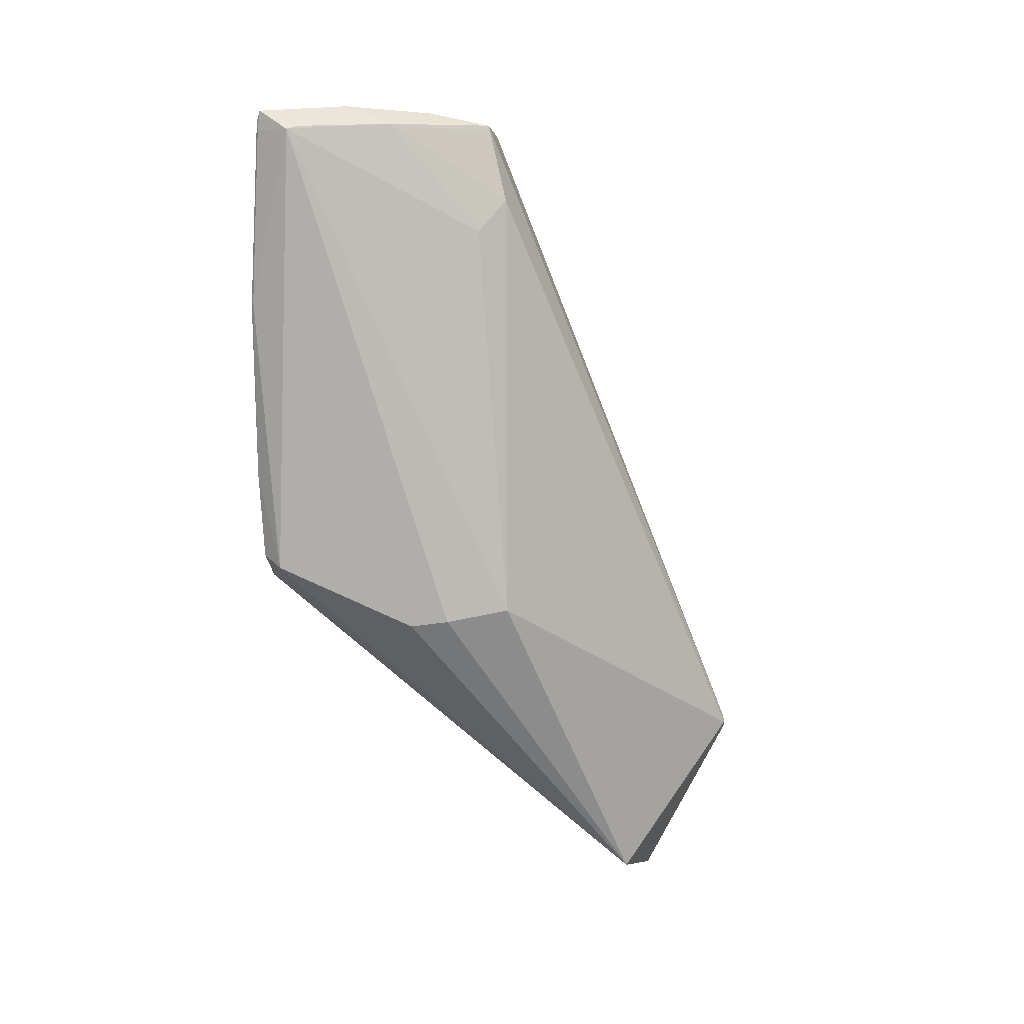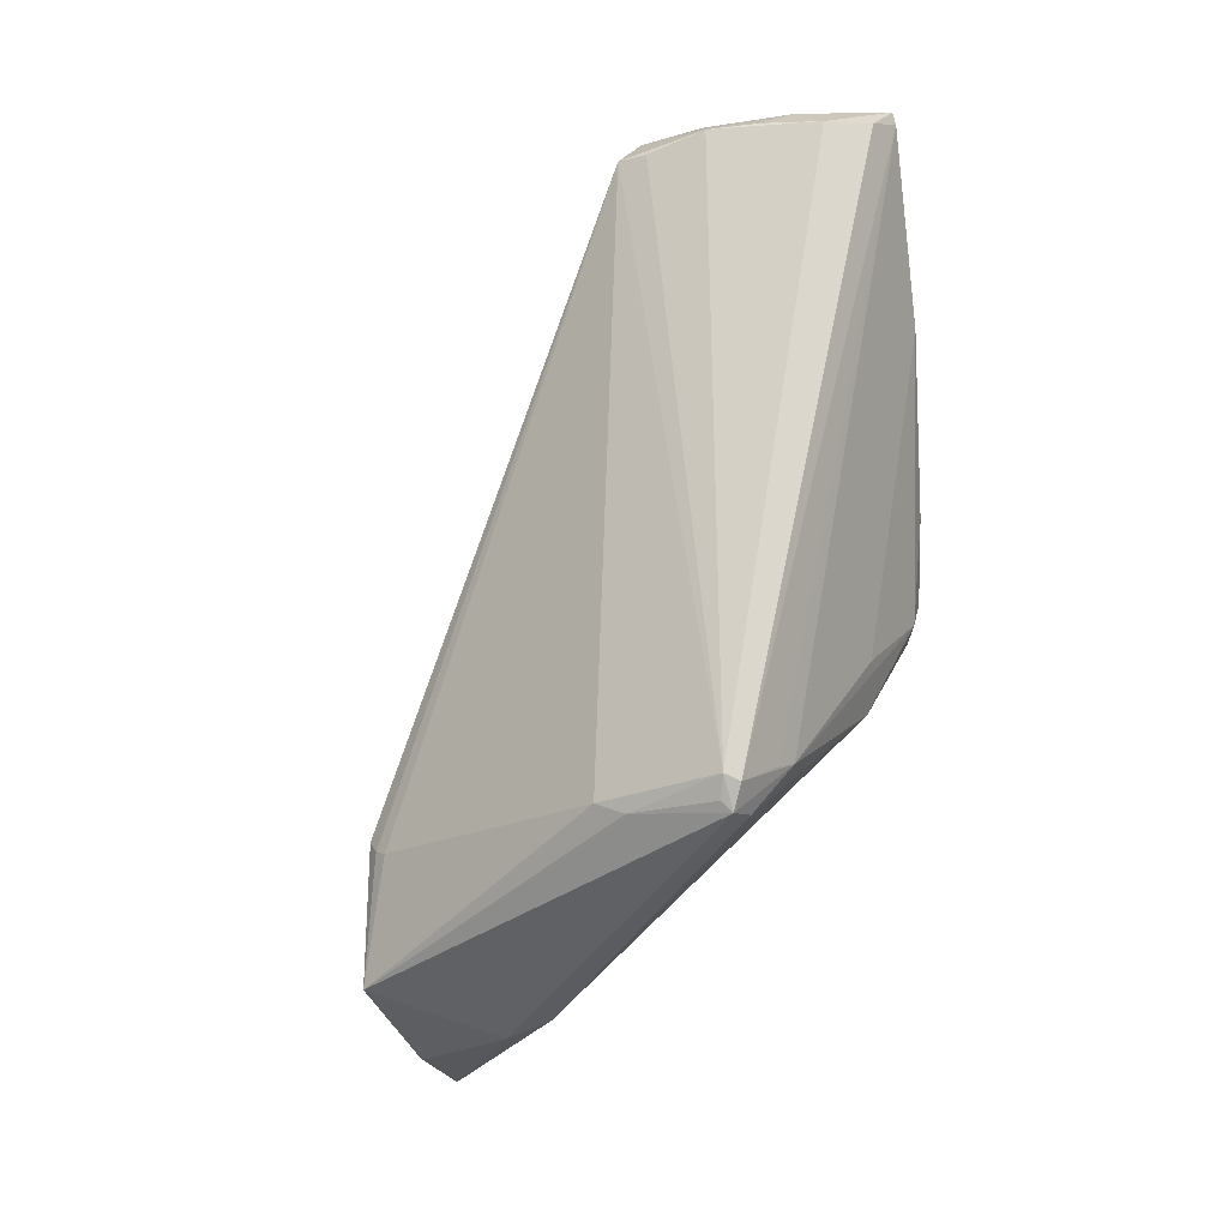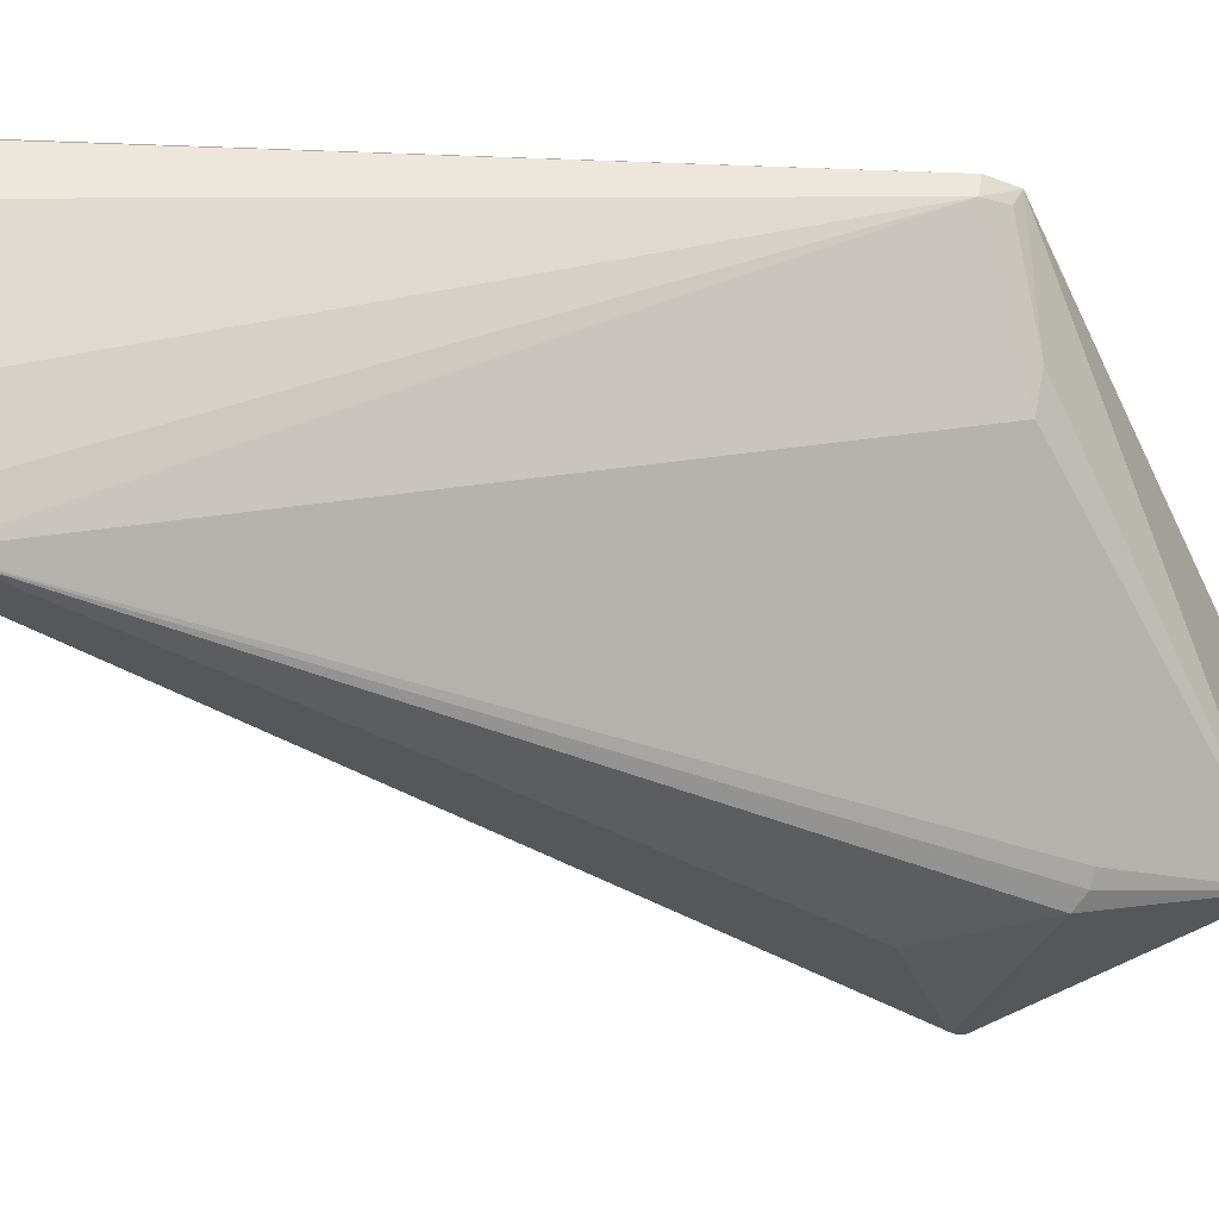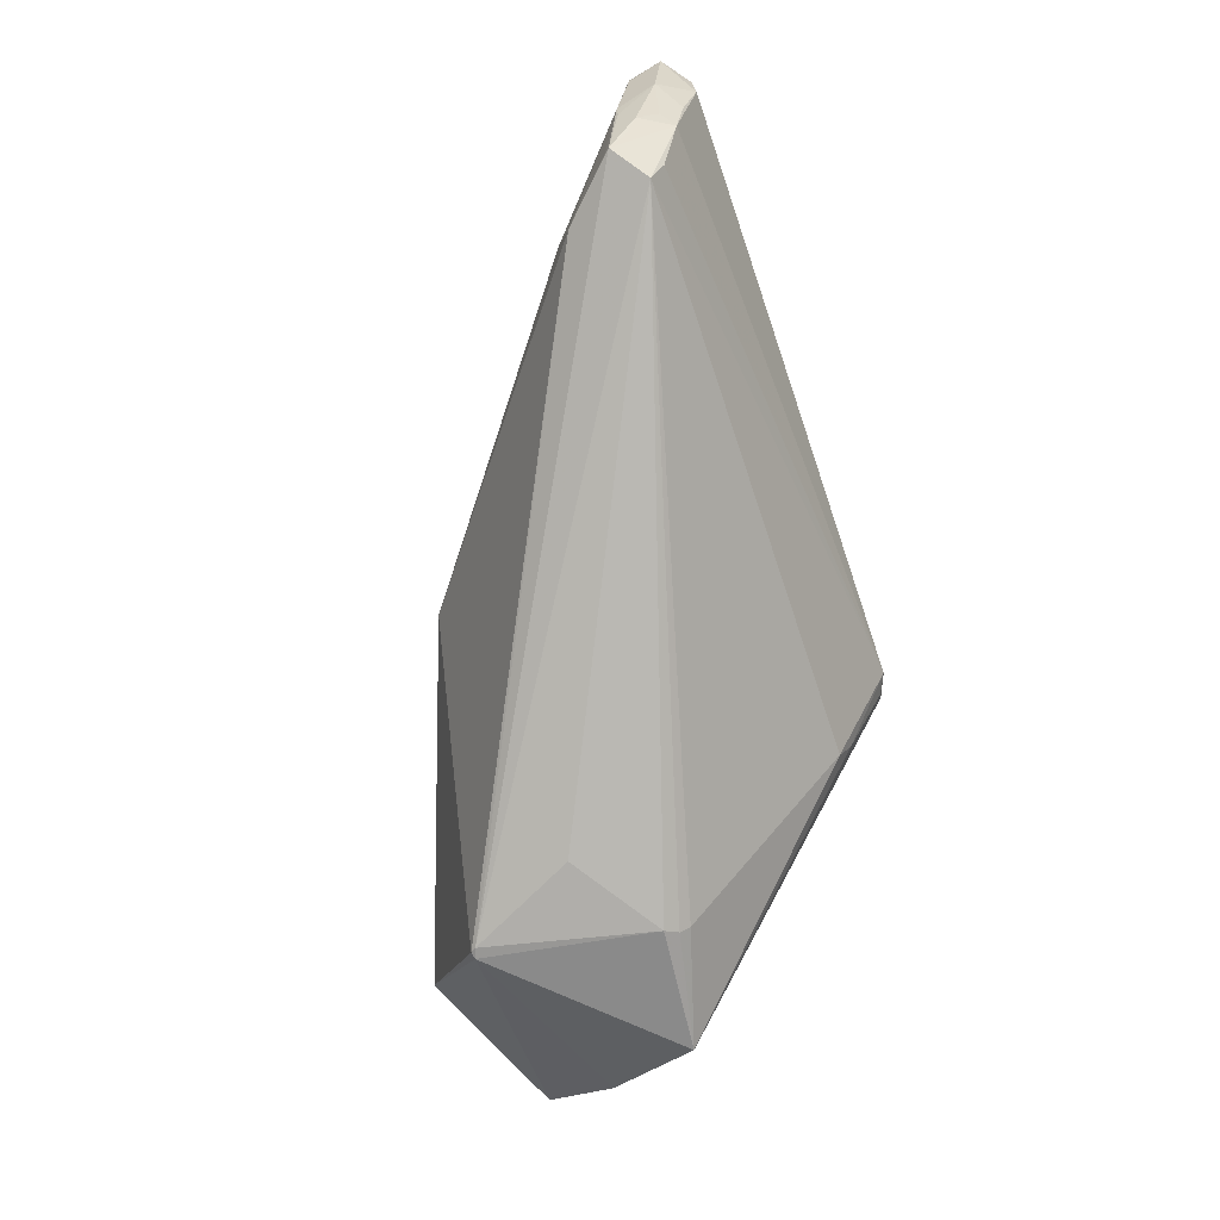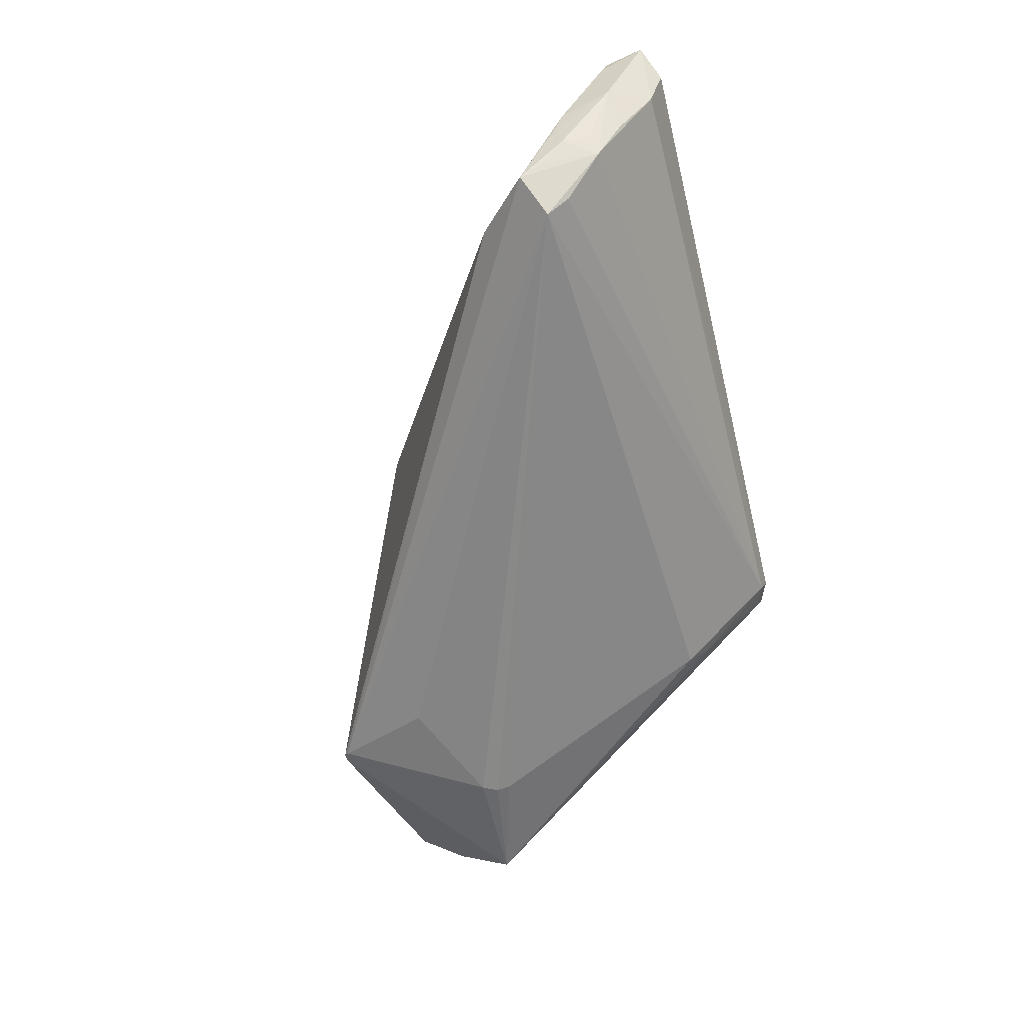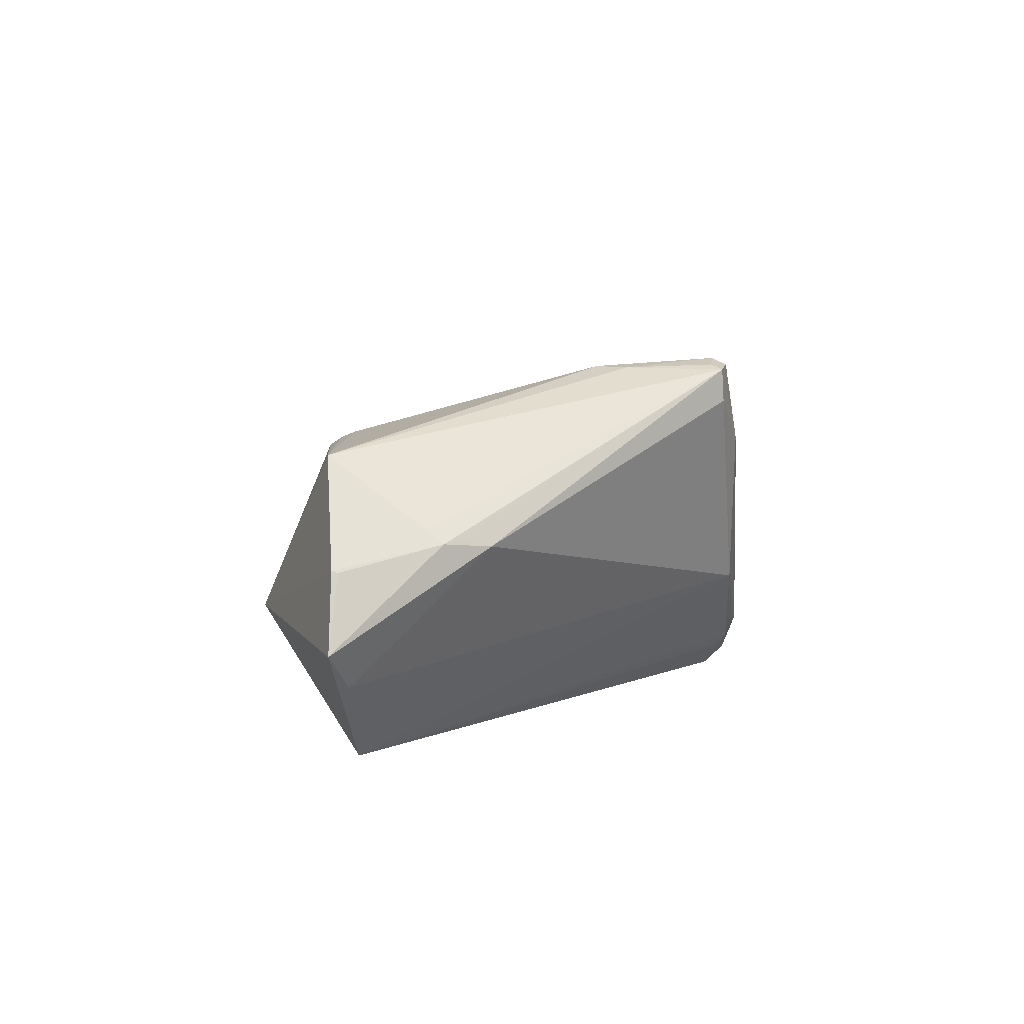
<metadata>
{"format":"obj","ext":"obj","renderer":"f3d","projection":"perspective","resolution":1024,"background":"white","views":[{"elev":23.1,"azim":101.2,"up":"+Y"},{"elev":2.0,"azim":-59.1,"up":"+Y"},{"elev":-2.2,"azim":-119.6,"up":"+Z"},{"elev":27.0,"azim":-150.6,"up":"+Y"},{"elev":45.1,"azim":-130.3,"up":"+Y"},{"elev":-71.8,"azim":-86.1,"up":"+Y"}]}
</metadata>
<code>
g Mesh
v 4.505 -1.457 0.7116
v 4.744 -1.573 0.1099
v 4.749 -1.566 0.1098
v 4.744 -1.559 0.1114
v 4.508 -1.424 0.7197
v 4.534 -1.537 0.2417
v 4.539 -1.536 0.2253
v 4.661 -1.454 0.1813
v 4.501 -1.444 0.6986
v 4.493 -1.464 0.589
v 4.49 -1.455 0.5507
v 4.628 -1.794 0.2335
v 4.626 -1.794 0.2258
v 4.517 -1.693 0.2232
v 4.5 -1.415 0.7023
v 4.551 -1.528 0.2083
v 4.905 -0.9286 0.7395
v 4.795 -0.7997 0.4226
v 4.803 -0.7037 0.7307
v 4.772 -0.7011 0.6839
v 4.751 -0.7003 0.6108
v 4.756 -0.6971 0.5626
v 4.73 -0.7054 0.5545
v 4.71 -0.7313 0.4879
v 4.707 -0.7364 0.4517
v 4.631 -1.729 0.4083
v 4.615 -1.74 0.3754
v 4.616 -1.754 0.3542
v 4.6 -1.743 0.3357
v 4.885 -1.738 0.2292
v 4.768 -1.802 0.2335
v 4.712 -1.841 0.2182
v 4.609 -1.414 0.7303
v 4.646 -1.413 0.7252
v 4.817 -1.377 0.7192
v 4.908 -1.31 0.7218
v 4.936 -1.299 0.7175
v 4.545 -1.463 0.7113
v 4.95 -1.301 0.6994
v 4.992 -1.261 0.6899
v 4.996 -1.329 0.5106
v 4.99 -1.321 0.4626
v 4.826 -0.8342 0.4523
v 4.794 -1.312 0.7352
v 4.92 -1.276 0.733
v 4.579 -1.414 0.7273
v 4.948 -1.148 0.7283
v 4.972 -1.254 0.7164
v 4.906 -0.9237 0.7368
v 4.854 -0.7088 0.7361
v 4.868 -0.7017 0.6931
v 4.861 -0.699 0.6794
v 4.801 -0.6839 0.6333
v 4.816 -0.701 0.5702
v 4.802 -0.7008 0.5485
v 4.76 -0.7044 0.4891
v 4.964 -1.309 0.3871
v 4.765 -0.7192 0.4504
v 4.849 -0.6985 0.7384
v 4.848 -0.6844 0.7345
v 4.769 -0.6954 0.5291
v 4.76 -0.7101 0.4521
f 57 30 3
f 3 30 57
f 3 30 2
f 2 30 3
f 2 30 32
f 32 30 2
f 41 51 40
f 40 51 41
f 40 30 41
f 41 30 40
f 41 30 42
f 42 30 41
f 30 57 42
f 42 57 30
f 42 51 41
f 41 51 42
f 42 57 51
f 51 57 42
f 13 2 32
f 32 2 13
f 14 2 13
f 13 2 14
f 16 2 14
f 14 2 16
f 38 1 26
f 26 1 38
f 38 26 35
f 35 26 38
f 23 62 25
f 25 62 23
f 37 35 30
f 30 35 37
f 45 37 48
f 48 37 45
f 48 37 40
f 40 37 48
f 49 40 51
f 51 40 49
f 53 20 60
f 60 20 53
f 11 14 10
f 10 14 11
f 14 1 10
f 10 1 14
f 15 25 11
f 11 25 15
f 11 10 15
f 15 10 11
f 20 23 15
f 15 23 20
f 6 14 11
f 11 14 6
f 11 25 6
f 6 25 11
f 3 2 4
f 4 2 3
f 2 16 4
f 4 16 2
f 25 62 4
f 4 62 25
f 32 26 28
f 28 26 32
f 14 13 28
f 28 13 14
f 32 30 31
f 31 30 32
f 30 35 31
f 31 35 30
f 31 26 32
f 32 26 31
f 31 35 26
f 26 35 31
f 21 20 53
f 53 20 21
f 53 23 21
f 21 23 53
f 21 23 20
f 20 23 21
f 45 35 36
f 36 35 45
f 36 37 45
f 45 37 36
f 35 37 36
f 36 37 35
f 30 40 39
f 39 40 30
f 39 37 30
f 30 37 39
f 40 37 39
f 39 37 40
f 51 57 43
f 43 57 51
f 43 54 51
f 51 54 43
f 47 48 40
f 40 48 47
f 40 49 47
f 47 49 40
f 45 48 47
f 47 48 45
f 50 49 51
f 51 49 50
f 51 60 50
f 50 60 51
f 51 54 52
f 52 54 51
f 52 60 51
f 51 60 52
f 52 54 53
f 53 54 52
f 53 60 52
f 52 60 53
f 9 10 1
f 1 10 9
f 1 15 9
f 9 15 1
f 9 15 10
f 10 15 9
f 24 23 25
f 25 23 24
f 25 15 24
f 24 15 25
f 24 15 23
f 23 15 24
f 20 15 5
f 5 15 20
f 5 15 1
f 1 15 5
f 38 35 34
f 34 35 38
f 7 16 14
f 14 16 7
f 14 6 7
f 7 6 14
f 25 16 7
f 7 16 25
f 7 6 25
f 25 6 7
f 8 4 16
f 16 4 8
f 8 16 25
f 25 16 8
f 25 4 8
f 8 4 25
f 12 13 32
f 32 13 12
f 32 28 12
f 12 28 32
f 12 28 13
f 13 28 12
f 29 1 14
f 14 1 29
f 14 28 29
f 29 28 14
f 29 28 1
f 1 28 29
f 27 26 1
f 1 26 27
f 1 28 27
f 27 28 1
f 27 28 26
f 26 28 27
f 22 23 53
f 53 23 22
f 53 61 22
f 22 61 53
f 22 61 23
f 23 61 22
f 62 23 56
f 56 23 62
f 56 61 62
f 62 61 56
f 23 61 56
f 56 61 23
f 55 54 62
f 62 54 55
f 62 61 55
f 55 61 62
f 53 54 55
f 55 54 53
f 55 61 53
f 53 61 55
f 54 43 18
f 18 43 54
f 3 4 18
f 18 4 3
f 18 4 62
f 62 4 18
f 18 57 3
f 3 57 18
f 18 43 57
f 57 43 18
f 45 47 17
f 17 47 45
f 17 47 49
f 49 47 17
f 17 44 45
f 45 44 17
f 49 50 17
f 17 50 49
f 19 60 20
f 20 60 19
f 20 5 19
f 19 5 20
f 62 54 58
f 58 54 62
f 58 18 62
f 62 18 58
f 54 18 58
f 58 18 54
f 59 17 50
f 50 17 59
f 59 5 46
f 46 5 59
f 59 19 5
f 5 19 59
f 59 50 60
f 60 50 59
f 60 19 59
f 59 19 60
f 44 17 33
f 33 17 44
f 17 59 33
f 33 59 17
f 33 59 46
f 46 59 33
f 38 34 33
f 33 34 38
f 45 44 33
f 33 44 45
f 33 1 38
f 38 1 33
f 33 35 45
f 45 35 33
f 33 34 35
f 35 34 33
f 33 5 1
f 1 5 33
f 46 5 33
f 33 5 46
f 3 30 57
f 57 30 3
f 2 30 3
f 3 30 2
f 32 30 2
f 2 30 32
f 40 51 41
f 41 51 40
f 41 30 40
f 40 30 41
f 42 30 41
f 41 30 42
f 42 57 30
f 30 57 42
f 41 51 42
f 42 51 41
f 51 57 42
f 42 57 51
f 32 2 13
f 13 2 32
f 13 2 14
f 14 2 13
f 14 2 16
f 16 2 14
f 26 1 38
f 38 1 26
f 35 26 38
f 38 26 35
f 25 62 23
f 23 62 25
f 30 35 37
f 37 35 30
f 48 37 45
f 45 37 48
f 40 37 48
f 48 37 40
f 51 40 49
f 49 40 51
f 60 20 53
f 53 20 60
f 10 14 11
f 11 14 10
f 10 1 14
f 14 1 10
f 11 25 15
f 15 25 11
f 15 10 11
f 11 10 15
f 15 23 20
f 20 23 15
f 11 14 6
f 6 14 11
f 6 25 11
f 11 25 6
f 4 2 3
f 3 2 4
f 4 16 2
f 2 16 4
f 4 62 25
f 25 62 4
f 28 26 32
f 32 26 28
f 28 13 14
f 14 13 28
f 31 30 32
f 32 30 31
f 31 35 30
f 30 35 31
f 32 26 31
f 31 26 32
f 26 35 31
f 31 35 26
f 53 20 21
f 21 20 53
f 21 23 53
f 53 23 21
f 20 23 21
f 21 23 20
f 36 35 45
f 45 35 36
f 45 37 36
f 36 37 45
f 36 37 35
f 35 37 36
f 39 40 30
f 30 40 39
f 30 37 39
f 39 37 30
f 39 37 40
f 40 37 39
f 43 57 51
f 51 57 43
f 51 54 43
f 43 54 51
f 40 48 47
f 47 48 40
f 47 49 40
f 40 49 47
f 47 48 45
f 45 48 47
f 51 49 50
f 50 49 51
f 50 60 51
f 51 60 50
f 52 54 51
f 51 54 52
f 51 60 52
f 52 60 51
f 53 54 52
f 52 54 53
f 52 60 53
f 53 60 52
f 1 10 9
f 9 10 1
f 9 15 1
f 1 15 9
f 10 15 9
f 9 15 10
f 25 23 24
f 24 23 25
f 24 15 25
f 25 15 24
f 23 15 24
f 24 15 23
f 5 15 20
f 20 15 5
f 1 15 5
f 5 15 1
f 34 35 38
f 38 35 34
f 14 16 7
f 7 16 14
f 7 6 14
f 14 6 7
f 7 16 25
f 25 16 7
f 25 6 7
f 7 6 25
f 16 4 8
f 8 4 16
f 25 16 8
f 8 16 25
f 8 4 25
f 25 4 8
f 32 13 12
f 12 13 32
f 12 28 32
f 32 28 12
f 13 28 12
f 12 28 13
f 14 1 29
f 29 1 14
f 29 28 14
f 14 28 29
f 1 28 29
f 29 28 1
f 1 26 27
f 27 26 1
f 27 28 1
f 1 28 27
f 26 28 27
f 27 28 26
f 53 23 22
f 22 23 53
f 22 61 53
f 53 61 22
f 23 61 22
f 22 61 23
f 56 23 62
f 62 23 56
f 62 61 56
f 56 61 62
f 56 61 23
f 23 61 56
f 62 54 55
f 55 54 62
f 55 61 62
f 62 61 55
f 55 54 53
f 53 54 55
f 53 61 55
f 55 61 53
f 18 43 54
f 54 43 18
f 18 4 3
f 3 4 18
f 62 4 18
f 18 4 62
f 3 57 18
f 18 57 3
f 57 43 18
f 18 43 57
f 17 47 45
f 45 47 17
f 49 47 17
f 17 47 49
f 45 44 17
f 17 44 45
f 17 50 49
f 49 50 17
f 20 60 19
f 19 60 20
f 19 5 20
f 20 5 19
f 58 54 62
f 62 54 58
f 62 18 58
f 58 18 62
f 58 18 54
f 54 18 58
f 50 17 59
f 59 17 50
f 46 5 59
f 59 5 46
f 5 19 59
f 59 19 5
f 60 50 59
f 59 50 60
f 59 19 60
f 60 19 59
f 33 17 44
f 44 17 33
f 33 59 17
f 17 59 33
f 46 59 33
f 33 59 46
f 33 34 38
f 38 34 33
f 33 44 45
f 45 44 33
f 38 1 33
f 33 1 38
f 45 35 33
f 33 35 45
f 35 34 33
f 33 34 35
f 1 5 33
f 33 5 1
f 33 5 46
f 46 5 33

</code>
